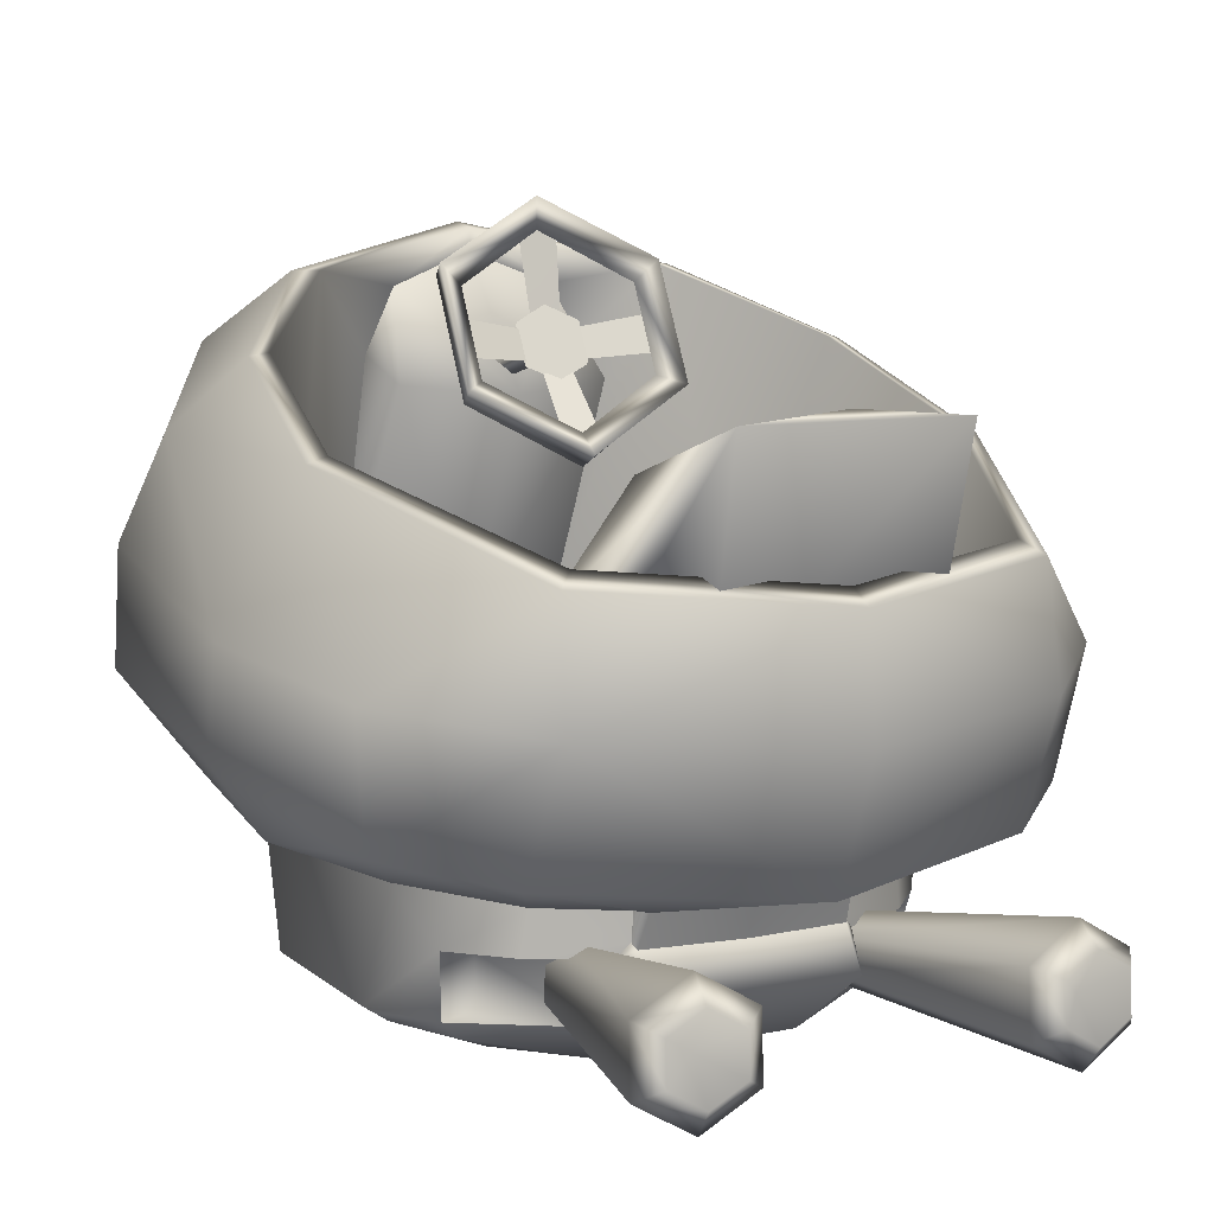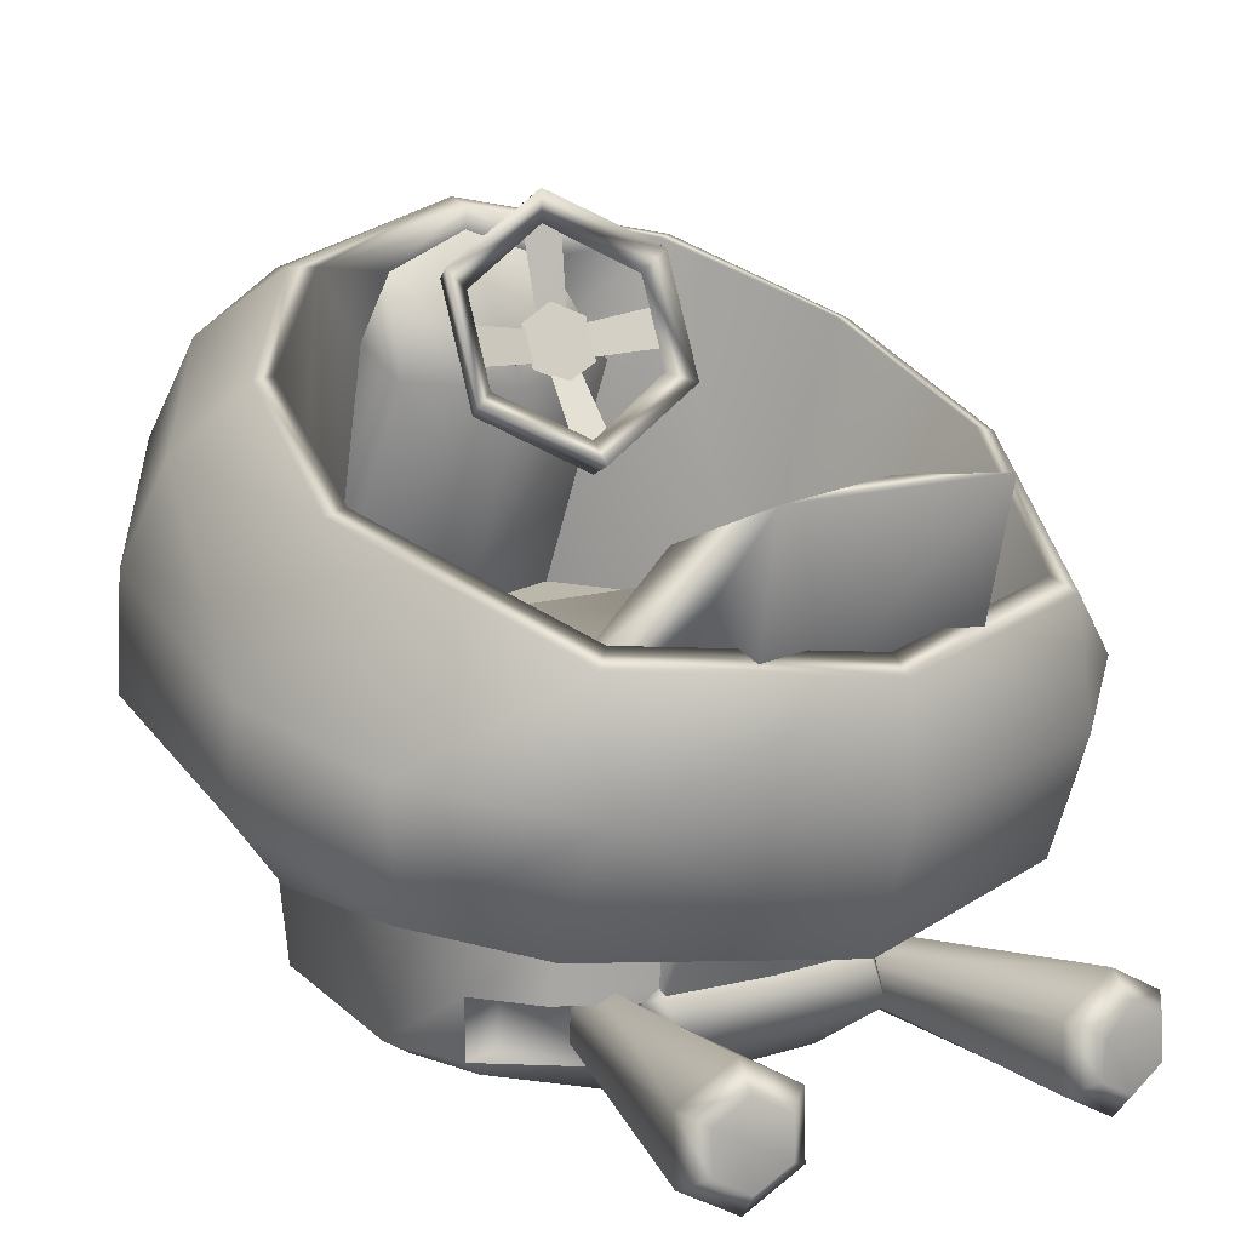
<metadata>
{"format":"obj","ext":"obj","renderer":"f3d","projection":"perspective","resolution":1024,"background":"white","views":[{"elev":7.9,"azim":151.3,"up":"+Y"},{"elev":14.8,"azim":148.7,"up":"+Y"}]}
</metadata>
<code>
g BodyK_Mush_LOD2
v 0.152 0.2898 0.3714
v 3.576e-07 0.211 0.3326
v 0.1415 0.2729 0.4046
v 3.576e-07 0.1941 0.3659
v 0.1415 0.4257 0.4798
v 0.152 0.4426 0.4465
v 3.576e-07 0.5217 0.4854
v 3.576e-07 0.5048 0.5187
v -0.1415 0.4257 0.4798
v -0.152 0.4426 0.4465
v -0.152 0.2898 0.3714
v -0.1415 0.2729 0.4046
v 3.576e-07 0.211 0.3326
v 3.576e-07 0.1941 0.3659
v 3.576e-07 0.236 0.3658
v 0.1203 0.3009 0.398
v 0.1203 0.4135 0.4533
v 3.576e-07 0.4791 0.4854
v -0.1203 0.4135 0.4533
v -0.1203 0.3009 0.398
v 3.576e-07 0.236 0.3658
v 3.576e-07 0.4791 0.4854
v 0.1203 0.4135 0.4533
v 0.1203 0.3009 0.398
v 3.576e-07 0.236 0.3658
v -0.1203 0.4135 0.4533
v -0.1203 0.3009 0.398
v 3.576e-07 0.236 0.3658
v 0.03846 0.3212 0.4362
v 0.1393 0.3291 0.41
v 0.03846 0.3592 0.4552
v 0.1393 0.3769 0.434
v 0.03846 0.3204 0.4367
v 0.03846 0.3584 0.4557
v 0.1393 0.3291 0.41
v 0.1393 0.3769 0.434
v 0.04281 0.3164 0.4303
v 0.04329 0.3678 0.4558
v 3.576e-07 0.2981 0.4212
v 3.576e-07 0.3882 0.466
v -0.04329 0.3678 0.4558
v -0.04281 0.3164 0.4303
v 0.04281 0.3139 0.4341
v 3.576e-07 0.2957 0.425
v 0.04329 0.3653 0.4597
v 3.576e-07 0.3858 0.4698
v -0.04329 0.3653 0.4597
v -0.04281 0.3139 0.4341
v -0.02079 0.3049 0.4282
v -0.026 0.2251 0.3589
v 0.02071 0.3048 0.4284
v 0.02628 0.2249 0.3592
v -0.02094 0.3043 0.4287
v 0.02056 0.3042 0.429
v -0.026 0.2251 0.3589
v 0.02628 0.2249 0.3592
v -0.03846 0.3211 0.4364
v -0.03846 0.3594 0.455
v -0.1393 0.3287 0.4102
v -0.1393 0.3769 0.4335
v -0.03846 0.3206 0.4371
v -0.1393 0.3287 0.4102
v -0.03846 0.3588 0.4556
v -0.1393 0.3769 0.4335
v -0.0207 0.3755 0.4632
v 0.02079 0.3756 0.463
v -0.02628 0.4807 0.485
v 0.0271 0.4856 0.4871
v -0.02056 0.3748 0.4638
v -0.02628 0.4807 0.485
v 0.02094 0.3749 0.4636
v 0.0271 0.4856 0.4871
v 0.184 0.0565 0.3375
v 0.1748 -0.02876 0.3083
v -0.184 0.0565 0.3375
v -0.1748 -0.02876 0.3083
v -0.2404 0.07256 0.01038
v -0.1748 -0.02876 0.3083
v -0.2044 -0.02846 -0.002713
v 0.2404 0.07256 0.01038
v 0.2071 0.2364 -0.1345
v -0.2071 0.2364 -0.1345
v 0.1748 -0.02876 0.3083
v 0.2044 -0.02846 -0.002713
v 3.576e-07 0.3054 -0.2344
v -0.1498 0.2935 -0.2483
v 0.1498 0.2935 -0.2483
v 0.2404 0.07256 0.01038
v 0.2071 0.2364 -0.1345
v 0.1498 0.2935 -0.2483
v 0.2044 -0.02846 -0.002713
v 0.142 -0.0002027 -0.1795
v -0.1498 0.2935 -0.2483
v 3.576e-07 0.3054 -0.2344
v -0.142 -0.0002027 -0.1795
v 0.2044 -0.02846 -0.002713
v -0.2044 -0.02846 -0.002713
v -0.1748 -0.02876 0.3083
v 0.1748 -0.02876 0.3083
v -0.2044 -0.02846 -0.002713
v -0.2404 0.07256 0.01038
v -0.2071 0.2364 -0.1345
v 0.01692 0.3121 0.5872
v 0.01692 0.3457 0.4519
v -0.0001349 0.2907 0.5753
v -0.0001349 0.3245 0.4397
v -0.01719 0.3457 0.4519
v -0.01719 0.3121 0.5872
v -0.0001349 0.2907 0.5753
v -0.0001349 0.3245 0.4397
v -0.5445 -0.03662 0.5328
v -0.4388 -0.1736 0.513
v -0.5536 -0.09544 0.2187
v -0.4695 -0.2027 0.2557
v -0.3152 -0.1051 0.7434
v -0.3829 0.04825 0.8104
v -0.2476 -0.148 0.6762
v -0.3746 -0.1983 0.4913
v -0.3586 -0.2437 0.1608
v -0.4543 -0.1776 0.01335
v -0.2463 -0.2604 0.0378
v -0.3241 -0.2064 -0.1045
v -0.5493 0.03875 0.1969
v -0.4787 -0.005891 -0.01607
v -0.4479 0.233 0.1756
v -0.4949 0.2484 0.4817
v -0.316 -0.03371 -0.1842
v -0.5416 0.1144 0.5214
v -0.3839 0.2054 0.7934
v -0.3556 0.3406 0.7126
v -0.4103 0.3373 0.4294
v -0.2697 0.4293 0.628
v -0.4208 0.2411 0.1755
v -0.3862 0.3416 0.4213
v -0.2411 0.4299 0.6041
v -0.2862 0.1418 -0.1386
v -0.3094 0.1238 -0.1631
v -0.1385 -0.3091 -0.01976
v -0.1354 -0.3629 -0.05802
v 3.576e-07 -0.3103 -0.0267
v 3.576e-07 -0.3635 -0.06396
v 3.576e-07 -0.4635 0.08627
v -0.1369 -0.4601 0.08576
v 0.1354 -0.3629 -0.05802
v 0.1369 -0.4601 0.08576
v 0.1385 -0.3091 -0.01976
v -0.1399 -0.2651 -0.01278
v -0.2463 -0.2604 0.0378
v -0.141 -0.3024 -0.00993
v -0.2531 -0.3188 0.04201
v -0.1578 -0.3206 -0.0006275
v -0.3194 -0.3176 0.114
v -0.3586 -0.2437 0.1608
v -0.3568 -0.4069 0.2423
v -0.3746 -0.1983 0.4913
v -0.3504 -0.3996 0.5004
v -0.3151 -0.4235 0.4893
v -0.3226 -0.4296 0.2452
v -0.2213 -0.3983 0.6929
v -0.1867 -0.4272 0.6635
v -0.2476 -0.148 0.6762
v -0.306 -0.4075 0.1371
v -0.2795 -0.4333 0.153
v -0.1385 -0.3091 -0.01976
v 3.576e-07 -0.3103 -0.0267
v -0.1335 -0.263 -0.03822
v 3.576e-07 -0.2651 -0.04715
v -0.1399 -0.2651 -0.01278
v -0.141 -0.3024 -0.00993
v 0.1335 -0.263 -0.03822
v 0.1385 -0.3091 -0.01976
v 0.1399 -0.2651 -0.01278
v 0.141 -0.3024 -0.00993
v -0.1608 -0.4063 0.02794
v -0.306 -0.4075 0.1371
v -0.2795 -0.4333 0.153
v -0.1369 -0.4601 0.08576
v -0.2333 -0.4537 0.1722
v 3.576e-07 -0.4635 0.08627
v 0.1369 -0.4601 0.08576
v 0.2333 -0.4537 0.1722
v 0.2795 -0.4333 0.153
v 0.1608 -0.4063 0.02794
v 0.306 -0.4075 0.1371
v -0.1354 -0.3629 -0.05802
v -0.1608 -0.4063 0.02794
v -0.1369 -0.4601 0.08576
v -0.1578 -0.3206 -0.0006275
v -0.1385 -0.3091 -0.01976
v -0.141 -0.3024 -0.00993
v -0.1335 -0.263 -0.03822
v -0.3241 -0.2064 -0.1045
v -0.1399 -0.2651 -0.01278
v -0.2463 -0.2604 0.0378
v 3.576e-07 -0.2283 -0.2173
v -0.316 -0.03371 -0.1842
v 3.576e-07 -0.0512 -0.287
v 3.576e-07 0.09768 -0.2706
v -0.3094 0.1238 -0.1631
v -0.2862 0.1418 -0.1386
v 3.576e-07 0.1178 -0.2387
v 0.316 -0.0337 -0.1842
v 0.3241 -0.2064 -0.1045
v 0.3094 0.1238 -0.1631
v 0.2862 0.1418 -0.1386
v 3.576e-07 -0.2651 -0.04715
v 0.1335 -0.263 -0.03822
v 0.1399 -0.2651 -0.01278
v 0.2463 -0.2604 0.0378
v -0.3556 0.3406 0.7126
v -0.2697 0.4293 0.628
v -0.1852 0.3946 0.8365
v -0.2114 0.2523 0.9119
v -0.3839 0.2054 0.7934
v 3.576e-07 0.2758 0.9527
v 3.576e-07 0.4151 0.8721
v -0.2107 0.08828 0.9298
v -0.3829 0.04825 0.8104
v -0.1788 -0.06511 0.8439
v -0.3152 -0.1051 0.7434
v -0.143 -0.1248 0.7397
v -0.2476 -0.148 0.6762
v 3.576e-07 -0.04513 0.882
v 3.576e-07 0.1055 0.9722
v 3.576e-07 -0.1139 0.7605
v 0.1852 0.3946 0.8365
v 0.2114 0.2523 0.9119
v 0.3556 0.3406 0.7126
v 0.2697 0.4293 0.628
v 0.3839 0.2054 0.7934
v 3.576e-07 0.4862 0.7116
v 0.2107 0.08828 0.9298
v 0.1788 -0.06511 0.8439
v 0.3829 0.04825 0.8104
v 0.3152 -0.1051 0.7434
v 0.143 -0.1248 0.7397
v 0.2476 -0.148 0.6762
v 0.2411 0.4299 0.6041
v 3.576e-07 0.4795 0.672
v -0.2411 0.4299 0.6041
v -0.1289 -0.401 0.7479
v 3.576e-07 -0.4357 0.7187
v -0.1867 -0.4272 0.6635
v 3.576e-07 -0.4018 0.7649
v 0.1289 -0.401 0.7479
v 0.1867 -0.4272 0.6635
v 0.2213 -0.3983 0.6929
v 0.143 -0.1248 0.7397
v 0.2476 -0.148 0.6762
v -0.2213 -0.3983 0.6929
v -0.143 -0.1248 0.7397
v -0.2476 -0.148 0.6762
v -0.1869 -0.4545 0.5459
v -0.3151 -0.4235 0.4893
v -0.1867 -0.4272 0.6635
v -0.2333 -0.4537 0.1722
v -0.3226 -0.4296 0.2452
v 3.576e-07 -0.4611 0.6193
v 3.576e-07 -0.4357 0.7187
v -0.2795 -0.4333 0.153
v 0.1867 -0.4272 0.6635
v 0.1869 -0.4545 0.5459
v 0.3151 -0.4235 0.4893
v 0.2333 -0.4537 0.1722
v 0.3226 -0.4296 0.2452
v 0.2795 -0.4333 0.153
v -0.1465 0.2854 0.5775
v 3.576e-07 0.2713 0.5315
v -0.1116 0.4057 0.6678
v 3.576e-07 0.4489 0.6755
v 0.1116 0.4057 0.6678
v 0.1465 0.2854 0.5775
v 3.576e-07 -0.1139 0.7605
v 3.576e-07 -0.4018 0.7649
v -0.143 -0.1248 0.7397
v -0.1289 -0.401 0.7479
v 0.143 -0.1248 0.7397
v 0.1289 -0.401 0.7479
v -0.1572 -0.03946 0.7525
v 3.576e-07 -0.03641 0.6826
v -0.1465 0.2854 0.5775
v 3.576e-07 0.2713 0.5315
v -0.1443 0.3183 0.6848
v -0.1116 0.4057 0.6678
v 0.1465 0.2854 0.5775
v 0.1572 -0.03946 0.7525
v 0.1443 0.3183 0.6848
v 0.1116 0.4057 0.6678
v -0.1116 0.4057 0.6678
v -0.2411 0.4299 0.6041
v -0.1443 0.3183 0.6848
v 3.576e-07 0.4795 0.672
v 3.576e-07 0.4489 0.6755
v 0.1116 0.4057 0.6678
v 0.2411 0.4299 0.6041
v 0.1443 0.3183 0.6848
v -0.2531 -0.04017 -0.0793
v -0.2862 0.1418 -0.1386
v 3.576e-07 -0.02774 -0.1846
v 3.576e-07 0.1178 -0.2387
v -0.4208 0.2411 0.1755
v -0.3213 -0.04201 0.5231
v -0.3862 0.3416 0.4213
v -0.2411 0.4299 0.6041
v -0.1572 -0.03946 0.7525
v -0.1443 0.3183 0.6848
v 3.576e-07 -0.03641 0.6826
v -0.1572 -0.03946 0.7525
v -0.3213 -0.04201 0.5231
v 3.576e-07 -0.02774 -0.1846
v 0.3213 -0.04201 0.5231
v 0.2531 -0.04017 -0.0793
v 0.1572 -0.03946 0.7525
v -0.2531 -0.04017 -0.0793
v -0.3194 -0.3176 0.114
v -0.2692 -0.3277 0.125
v -0.2531 -0.3188 0.04201
v -0.1578 -0.3206 -0.0006275
v -0.1608 -0.4063 0.02794
v -0.2627 -0.3982 0.1381
v -0.306 -0.4075 0.1371
v -0.306 -0.4075 0.1371
v 0.5416 0.1144 0.5214
v 0.5494 0.03875 0.1969
v 0.5445 -0.03662 0.5328
v 0.5536 -0.09544 0.2187
v 0.4388 -0.1736 0.513
v 0.4695 -0.2027 0.2557
v 0.3152 -0.1051 0.7434
v 0.3829 0.04825 0.8104
v 0.2476 -0.148 0.6762
v 0.3746 -0.1983 0.4913
v 0.3586 -0.2437 0.1608
v 0.4543 -0.1776 0.01335
v 0.2463 -0.2604 0.0378
v 0.3241 -0.2064 -0.1045
v 0.316 -0.0337 -0.1842
v 0.4787 -0.005891 -0.01607
v 0.3094 0.1238 -0.1631
v 0.4479 0.233 0.1756
v 0.2862 0.1418 -0.1386
v 0.4208 0.2411 0.1755
v 0.4103 0.3373 0.4294
v 0.3862 0.3416 0.4213
v 0.2697 0.4293 0.628
v 0.3556 0.3406 0.7126
v 0.4949 0.2484 0.4817
v 0.3839 0.2054 0.7934
v 0.2411 0.4299 0.6041
v 0.3586 -0.2437 0.1608
v 0.3568 -0.4069 0.2423
v 0.3746 -0.1983 0.4913
v 0.3504 -0.3996 0.5004
v 0.3151 -0.4235 0.4893
v 0.3226 -0.4296 0.2452
v 0.2213 -0.3983 0.6929
v 0.2476 -0.148 0.6762
v 0.1867 -0.4272 0.6635
v 0.3194 -0.3176 0.114
v 0.306 -0.4075 0.1371
v 0.2795 -0.4333 0.153
v 0.2463 -0.2604 0.0378
v 0.2531 -0.3188 0.04201
v 0.141 -0.3024 -0.00993
v 0.1399 -0.2651 -0.01278
v 0.1578 -0.3206 -0.0006275
v 3.576e-07 0.1178 -0.2387
v 0.2862 0.1418 -0.1386
v 3.576e-07 -0.02774 -0.1846
v 0.2531 -0.04017 -0.0793
v 0.4208 0.2411 0.1755
v 0.3213 -0.04201 0.5231
v 0.3862 0.3416 0.4213
v 0.2411 0.4299 0.6041
v 0.1572 -0.03946 0.7525
v 0.1443 0.3183 0.6848
v 0.1354 -0.3629 -0.05802
v 0.1578 -0.3206 -0.0006275
v 0.1385 -0.3091 -0.01976
v 0.141 -0.3024 -0.00993
v 0.1608 -0.4063 0.02794
v 0.1369 -0.4601 0.08576
v 0.2627 -0.3982 0.1381
v 0.306 -0.4075 0.1371
v 0.2692 -0.3277 0.125
v 0.3194 -0.3176 0.114
v 0.1608 -0.4063 0.02794
v 0.1578 -0.3206 -0.0006275
v 0.2531 -0.3188 0.04201
v 0.306 -0.4075 0.1371
v 0.243 -0.4231 -0.3331
v 0.1786 -0.4028 0.04499
v 0.3169 -0.3801 -0.323
v 0.2091 -0.3814 0.07002
v 0.3164 -0.2941 -0.3182
v 0.2088 -0.3363 0.07253
v 0.1781 -0.3127 0.05001
v 0.242 -0.2511 -0.3235
v 0.1476 -0.3341 0.02498
v 0.168 -0.2941 -0.3336
v 0.1479 -0.3791 0.02247
v 0.1685 -0.3801 -0.3384
v 0.243 -0.4231 -0.3331
v 0.1786 -0.4028 0.04499
v 0.2923 -0.3618 -0.3541
v 0.2464 -0.3885 -0.3604
v 0.3169 -0.3801 -0.323
v 0.243 -0.4231 -0.3331
v 0.2002 -0.3618 -0.3637
v 0.1685 -0.3801 -0.3384
v 0.168 -0.2941 -0.3336
v 0.1999 -0.3085 -0.3607
v 0.242 -0.2511 -0.3235
v 0.2458 -0.2818 -0.3545
v 0.3164 -0.2941 -0.3182
v 0.2919 -0.3085 -0.3511
v 0.2421 -0.3373 -0.3195
v -0.243 -0.4231 -0.3331
v -0.2464 -0.3885 -0.3604
v -0.3169 -0.3801 -0.323
v -0.2923 -0.3618 -0.3541
v -0.2002 -0.3618 -0.3637
v -0.1685 -0.3801 -0.3384
v -0.168 -0.2941 -0.3336
v -0.1999 -0.3085 -0.3607
v -0.242 -0.2511 -0.3235
v -0.2458 -0.2818 -0.3545
v -0.3164 -0.2941 -0.3182
v -0.2919 -0.3085 -0.3511
v -0.2421 -0.3373 -0.3195
v -0.243 -0.4231 -0.3331
v -0.3169 -0.3801 -0.323
v -0.1786 -0.4028 0.04499
v -0.2091 -0.3814 0.07002
v -0.3164 -0.2941 -0.3182
v -0.2088 -0.3363 0.07253
v -0.1781 -0.3127 0.05001
v -0.242 -0.2511 -0.3235
v -0.1476 -0.3341 0.02498
v -0.168 -0.2941 -0.3336
v -0.1479 -0.3791 0.02247
v -0.1685 -0.3801 -0.3384
v -0.243 -0.4231 -0.3331
v -0.1786 -0.4028 0.04499
g BodyK_Mush_LOD2_0
f 3 2 1
f 3 4 2
f 5 3 1
f 5 1 6
f 5 6 7
f 5 7 8
f 9 8 7
f 9 7 10
f 9 10 11
f 9 11 12
f 12 11 13
f 12 13 14
f 15 1 2
f 15 16 1
f 17 1 16
f 17 6 1
f 18 6 17
f 18 7 6
f 18 10 7
f 18 19 10
f 19 11 10
f 19 20 11
f 21 11 20
f 21 13 11
f 9 22 8
f 5 8 22
f 5 22 23
f 3 5 23
f 3 23 24
f 3 24 25
f 3 25 4
f 9 26 22
f 12 26 9
f 12 27 26
f 12 28 27
f 12 14 28
f 31 30 29
f 31 32 30
f 35 34 33
f 35 36 34
f 39 38 37
f 39 40 38
f 39 41 40
f 42 41 39
f 45 44 43
f 46 44 45
f 47 44 46
f 47 48 44
f 51 50 49
f 51 52 50
f 55 54 53
f 55 56 54
f 59 58 57
f 59 60 58
f 63 62 61
f 63 64 62
f 67 66 65
f 67 68 66
f 71 70 69
f 71 72 70
f 75 74 73
f 75 76 74
f 73 77 75
f 77 78 75
f 77 79 78
f 73 80 77
f 81 77 80
f 81 82 77
f 83 80 73
f 83 84 80
f 81 85 82
f 82 85 86
f 81 87 85
f 90 89 88
f 90 88 91
f 90 91 92
f 93 90 92
f 90 93 94
f 93 92 95
f 96 95 92
f 96 97 95
f 98 97 96
f 98 96 99
f 93 95 100
f 101 93 100
f 93 101 102
f 105 104 103
f 105 106 104
f 107 103 104
f 107 108 103
f 109 108 107
f 109 107 110
f 113 112 111
f 113 114 112
f 115 111 112
f 115 116 111
f 117 115 112
f 117 112 118
f 118 112 114
f 118 114 119
f 113 120 114
f 119 114 120
f 121 119 120
f 121 120 122
f 123 113 111
f 113 123 124
f 120 113 124
f 124 123 125
f 123 126 125
f 124 127 120
f 127 122 120
f 123 128 126
f 126 128 129
f 128 116 129
f 126 129 130
f 131 126 130
f 126 131 125
f 131 130 132
f 131 133 125
f 131 134 133
f 132 134 131
f 132 135 134
f 136 125 133
f 136 137 125
f 137 127 124
f 137 124 125
f 123 111 128
f 128 111 116
f 140 139 138
f 140 141 139
f 142 139 141
f 142 143 139
f 142 141 144
f 144 141 140
f 142 144 145
f 144 140 146
f 149 148 147
f 149 150 148
f 151 150 149
f 152 148 150
f 152 153 148
f 152 154 153
f 155 153 154
f 155 154 156
f 157 156 154
f 157 154 158
f 159 156 157
f 155 156 159
f 159 157 160
f 155 159 161
f 162 158 154
f 152 162 154
f 162 163 158
f 166 165 164
f 166 167 165
f 164 168 166
f 164 169 168
f 170 165 167
f 170 171 165
f 172 171 170
f 172 173 171
f 176 175 174
f 176 174 177
f 178 176 177
f 178 177 179
f 178 179 180
f 178 180 181
f 182 181 180
f 183 182 180
f 183 184 182
f 187 186 185
f 188 185 186
f 189 185 188
f 189 188 190
f 193 192 191
f 194 192 193
f 195 191 192
f 196 195 192
f 196 197 195
f 196 198 197
f 196 199 198
f 200 198 199
f 200 201 198
f 202 195 197
f 202 197 198
f 202 203 195
f 202 198 204
f 198 205 204
f 198 201 205
f 195 206 191
f 207 206 195
f 207 195 203
f 203 208 207
f 209 208 203
f 212 211 210
f 213 212 210
f 213 210 214
f 215 212 213
f 215 216 212
f 214 217 213
f 214 218 217
f 219 217 218
f 219 218 220
f 221 219 220
f 221 220 222
f 223 217 219
f 223 224 217
f 213 224 215
f 213 217 224
f 225 219 221
f 225 223 219
f 226 216 215
f 226 215 227
f 224 227 215
f 228 226 227
f 229 226 228
f 228 227 230
f 226 229 231
f 216 226 231
f 223 232 224
f 232 230 227
f 224 232 227
f 223 233 232
f 233 223 225
f 234 232 233
f 232 234 230
f 234 233 235
f 235 233 236
f 233 225 236
f 235 236 237
f 231 229 238
f 231 238 239
f 231 239 240
f 231 240 211
f 212 231 211
f 212 216 231
f 243 242 241
f 242 244 241
f 244 242 245
f 242 246 245
f 246 247 245
f 248 245 247
f 248 247 249
f 250 243 241
f 251 250 241
f 251 252 250
f 255 254 253
f 254 256 253
f 254 257 256
f 258 255 253
f 258 253 256
f 258 259 255
f 257 260 256
f 261 259 258
f 261 258 262
f 263 261 262
f 264 263 262
f 258 256 264
f 258 264 262
f 264 265 263
f 266 265 264
f 269 268 267
f 269 270 268
f 271 268 270
f 271 272 268
f 275 274 273
f 275 276 274
f 274 277 273
f 274 278 277
f 281 280 279
f 281 282 280
f 281 279 283
f 281 283 284
f 280 282 285
f 280 285 286
f 285 287 286
f 285 288 287
f 291 290 289
f 290 292 289
f 292 293 289
f 293 292 294
f 292 295 294
f 295 296 294
f 299 298 297
f 299 300 298
f 301 297 298
f 301 302 297
f 301 303 302
f 302 303 304
f 302 304 305
f 304 306 305
f 309 308 307
f 309 307 310
f 310 307 311
f 310 311 312
f 307 313 311
f 309 310 314
f 317 316 315
f 317 318 316
f 319 316 318
f 319 320 316
f 321 316 320
f 321 315 316
f 319 322 320
f 325 324 323
f 325 326 324
f 326 325 327
f 326 327 328
f 325 329 327
f 325 330 329
f 323 330 325
f 331 327 329
f 331 332 327
f 328 327 332
f 328 332 333
f 334 326 328
f 328 333 334
f 335 334 333
f 335 336 334
f 336 337 334
f 326 334 338
f 337 338 334
f 324 326 338
f 337 339 338
f 340 324 338
f 339 340 338
f 341 340 339
f 341 342 340
f 343 340 342
f 343 342 344
f 345 343 344
f 343 345 346
f 343 346 347
f 347 340 343
f 347 324 340
f 347 346 348
f 347 348 323
f 347 323 324
f 345 344 349
f 323 348 330
f 352 351 350
f 352 353 351
f 351 353 354
f 351 354 355
f 352 356 353
f 354 353 356
f 352 357 356
f 354 356 358
f 351 359 350
f 351 360 359
f 355 360 351
f 355 361 360
f 359 362 350
f 359 363 362
f 364 362 363
f 364 365 362
f 363 366 364
f 369 368 367
f 369 370 368
f 368 370 371
f 371 370 372
f 371 372 373
f 374 373 372
f 374 372 375
f 376 374 375
f 379 378 377
f 378 379 380
f 377 378 381
f 377 381 382
f 385 384 383
f 385 386 384
f 385 383 387
f 385 387 388
f 389 385 388
f 389 386 385
f 390 387 383
f 393 392 391
f 393 394 392
f 395 394 393
f 395 396 394
f 397 396 395
f 397 395 398
f 399 397 398
f 399 398 400
f 401 399 400
f 401 400 402
f 403 401 402
f 403 404 401
f 407 406 405
f 407 408 406
f 408 409 406
f 408 410 409
f 411 409 410
f 411 412 409
f 413 412 411
f 413 414 412
f 415 414 413
f 415 407 405
f 415 416 414
f 415 405 416
f 405 406 417
f 406 409 417
f 409 412 417
f 412 414 417
f 414 416 417
f 416 405 417
f 420 419 418
f 420 421 419
f 418 419 422
f 418 422 423
f 424 423 422
f 424 422 425
f 426 424 425
f 426 425 427
f 428 426 427
f 428 421 420
f 428 427 429
f 428 429 421
f 419 421 430
f 422 419 430
f 425 422 430
f 427 425 430
f 429 427 430
f 421 429 430
f 433 432 431
f 433 434 432
f 434 435 432
f 434 436 435
f 437 435 436
f 437 438 435
f 439 438 437
f 439 440 438
f 441 440 439
f 441 442 440
f 441 443 442
f 441 444 443

</code>
